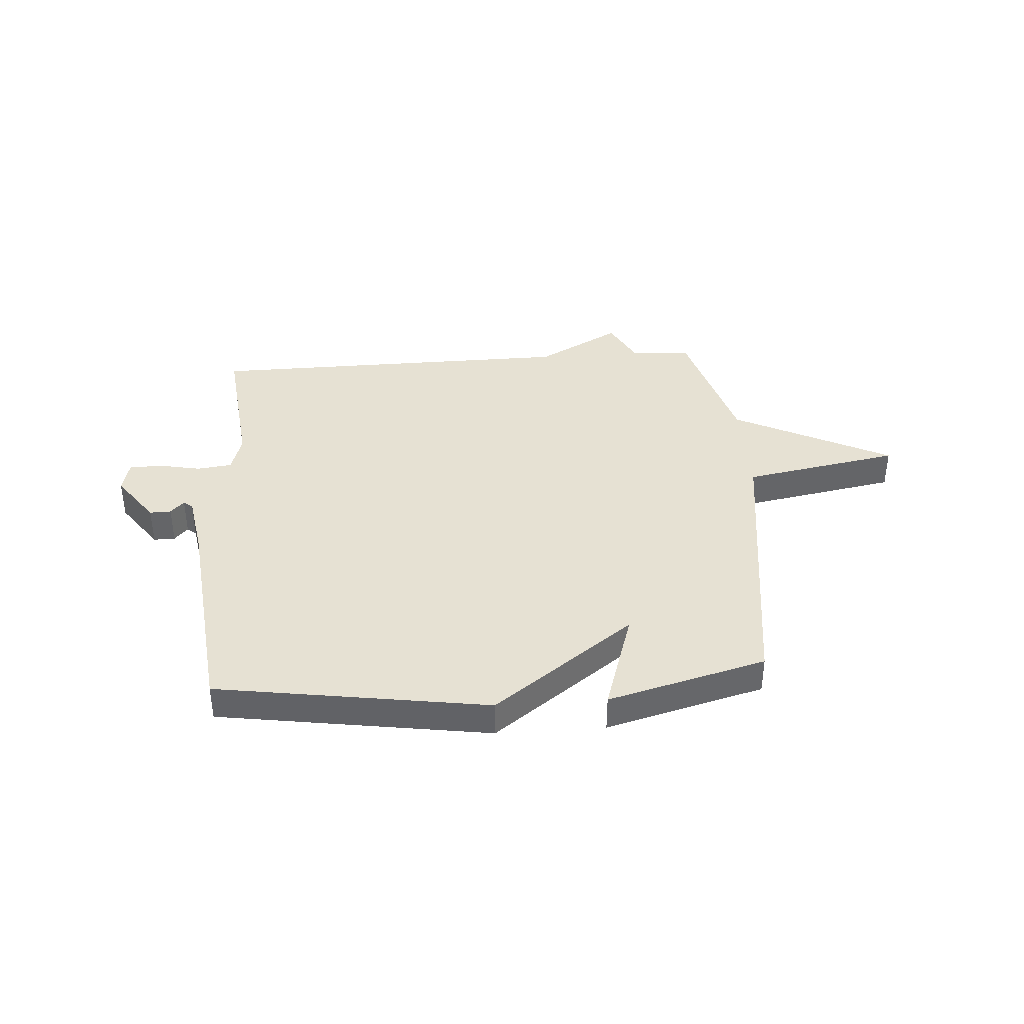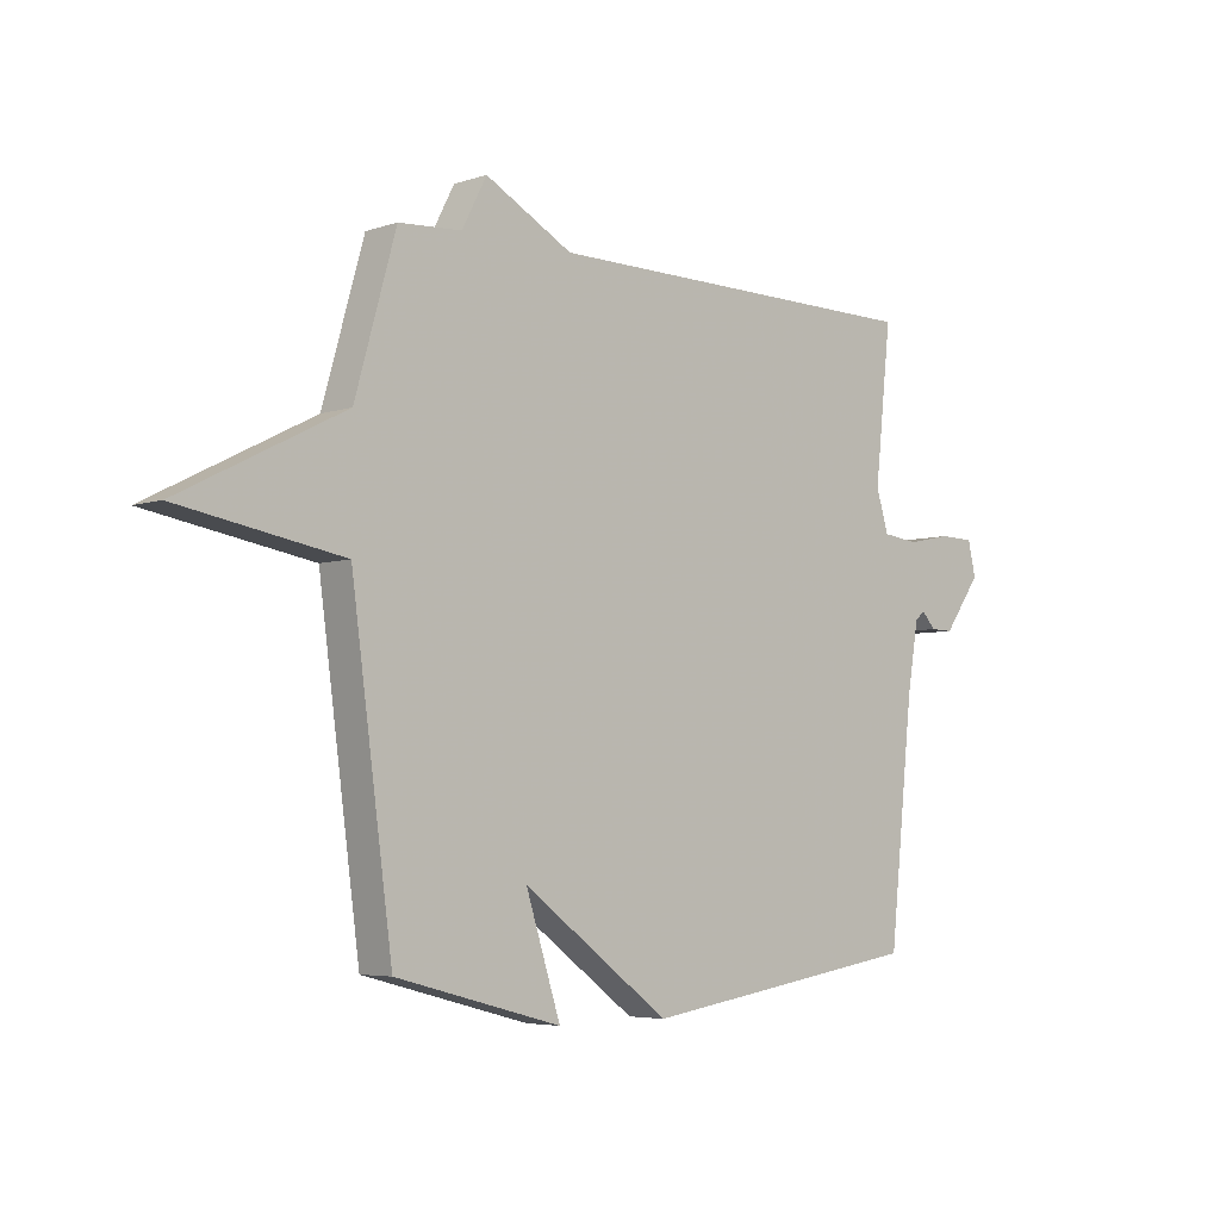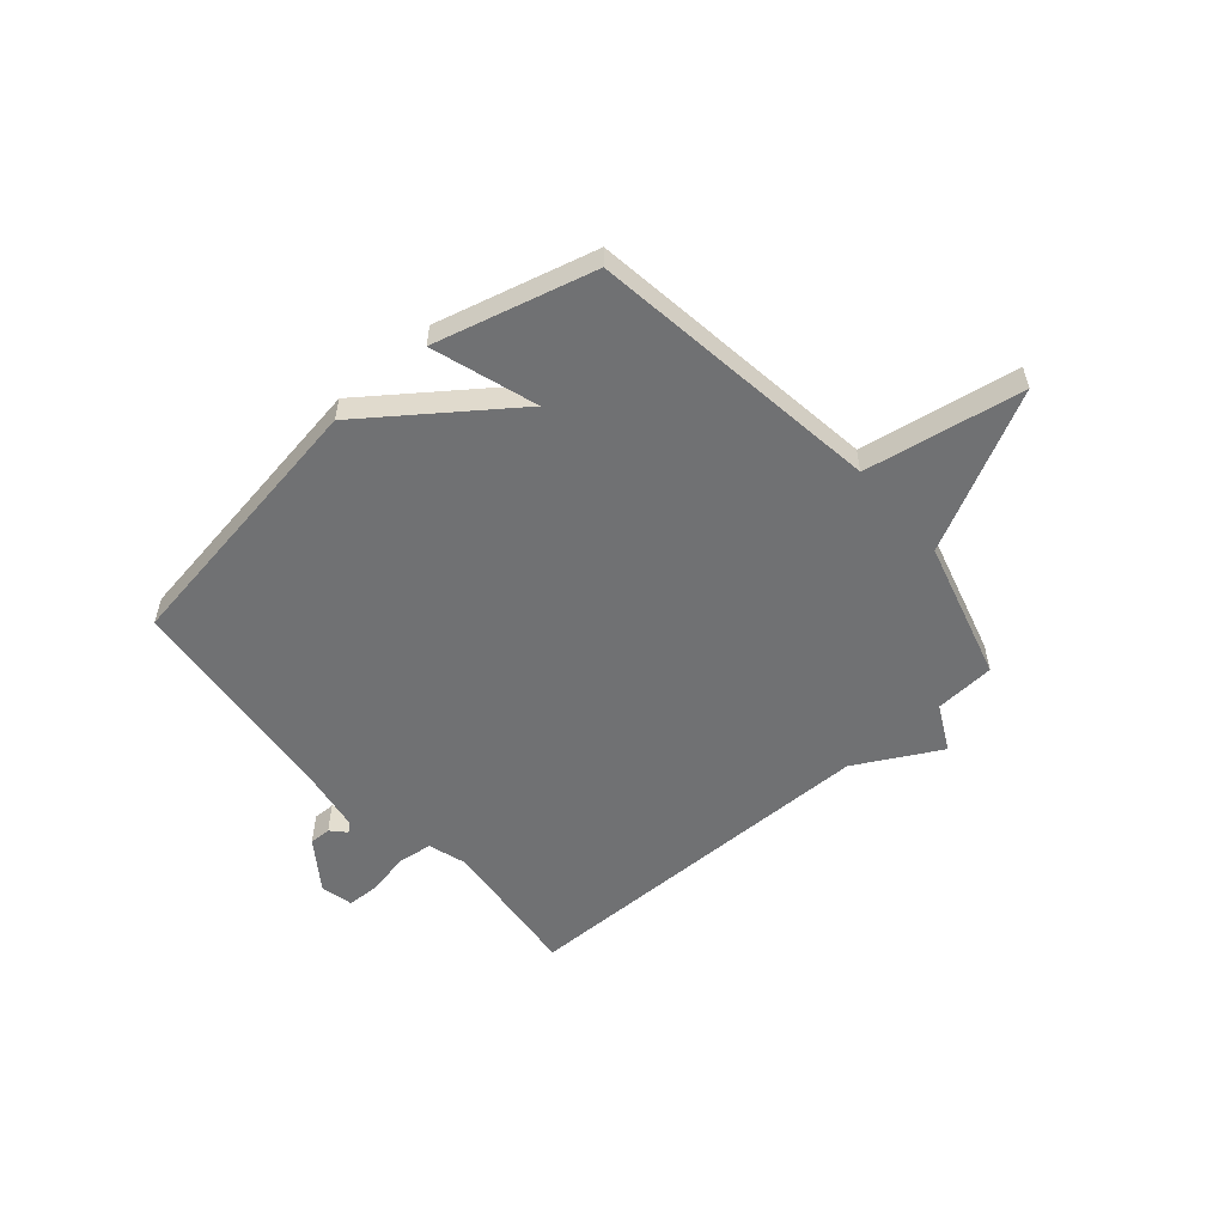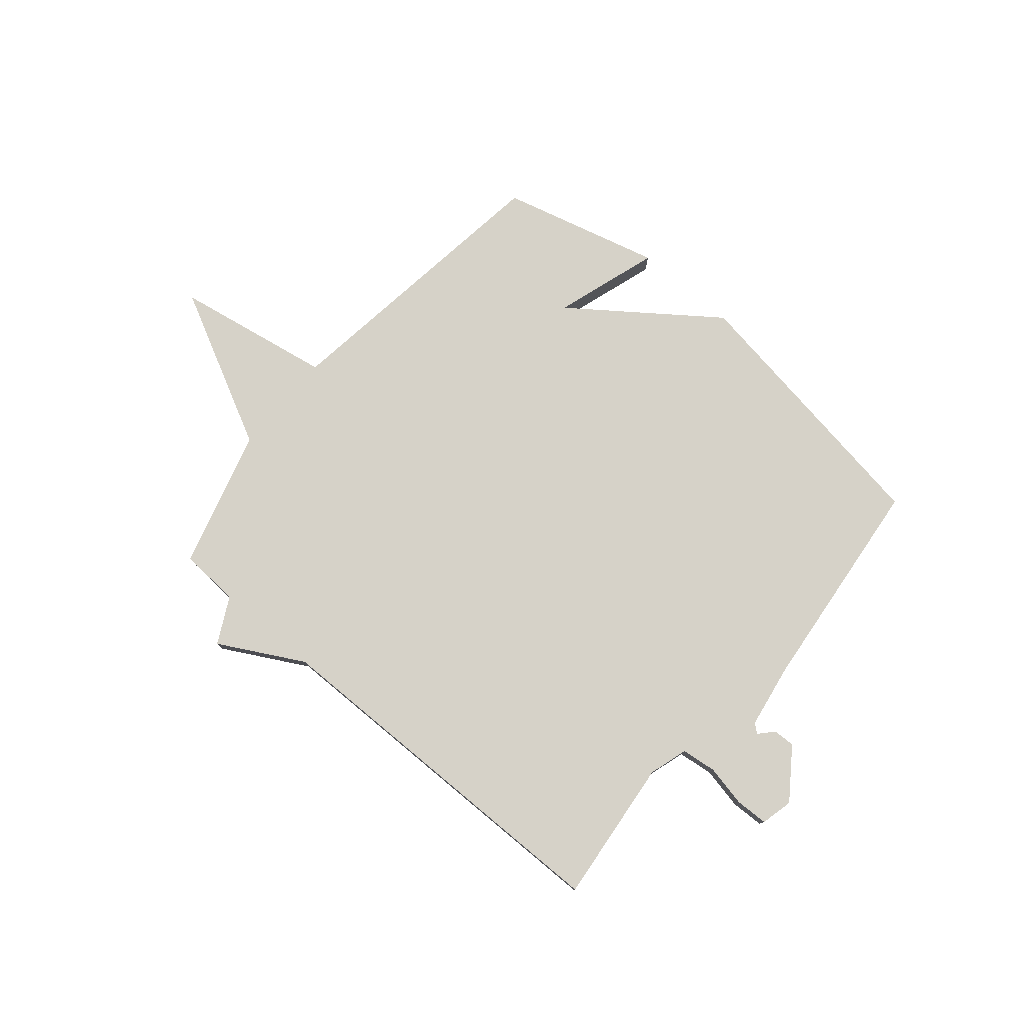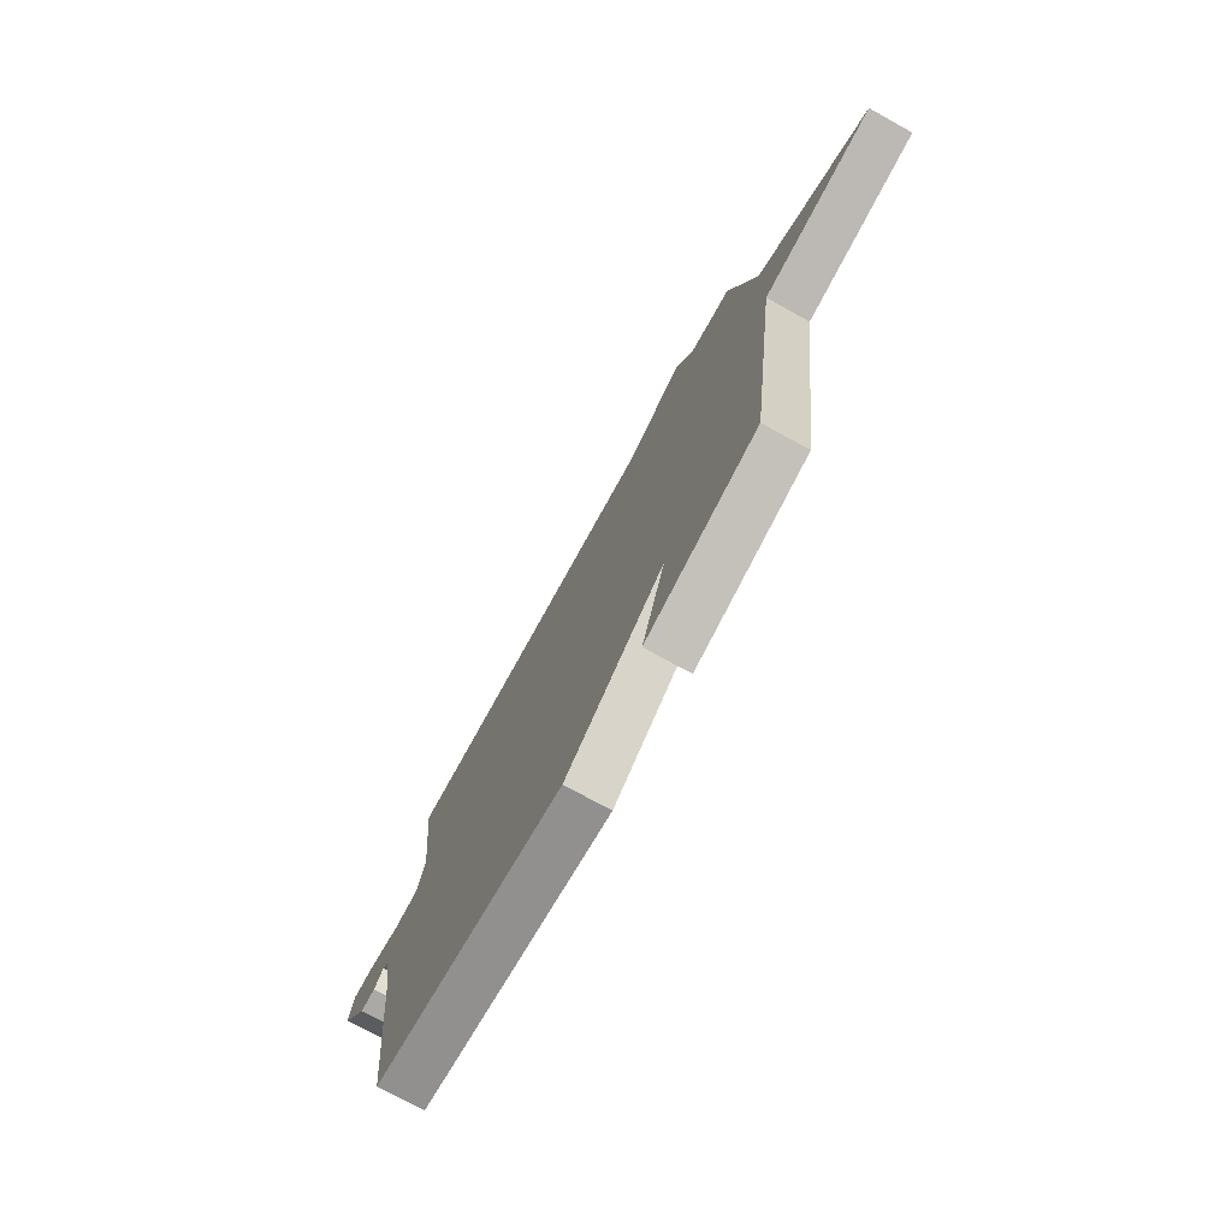
<metadata>
{"format":"obj","ext":"obj","renderer":"f3d","projection":"perspective","resolution":1024,"background":"white","views":[{"elev":38.8,"azim":175.9,"up":"+Y"},{"elev":-4.9,"azim":-43.3,"up":"+Z"},{"elev":-55.1,"azim":-139.0,"up":"+Y"},{"elev":77.9,"azim":40.3,"up":"+Y"},{"elev":-74.0,"azim":-118.9,"up":"+Z"}]}
</metadata>
<code>
v -0.5 0.07 0.5
v -0.388 0.07 0.507
v -0.344 0.07 0.592
v -0.188 0.07 0.507
v 0.5 0.07 0.5
v 0.471 0.07 0.231
v 0.493 0.07 0.159
v 0.558 0.07 0.151
v 0.636 0.07 0.167
v 0.697 0.07 0.165
v 0.711 0.07 0.105
v 0.645 0.07 0.013
v 0.605 0.07 0.014
v 0.58 0.07 0.041
v 0.563 0.07 0.027
v 0.543 0.07 -0.093
v 0.5 0.07 -0.5
v -0.005 0.07 -0.578
v -0.267 0.07 -0.384
v -0.205 0.07 -0.578
v -0.5 0.07 -0.5
v -0.573 0.07 0.042
v -0.865 0.07 0.094
v -0.573 0.07 0.242
v -0.5 0 0.5
v -0.388 0 0.507
v -0.344 0 0.592
v -0.188 0 0.507
v 0.5 0 0.5
v 0.471 0 0.231
v 0.493 0 0.159
v 0.558 0 0.151
v 0.636 0 0.167
v 0.697 0 0.165
v 0.711 0 0.105
v 0.645 0 0.013
v 0.605 0 0.014
v 0.58 0 0.041
v 0.563 0 0.027
v 0.543 0 -0.093
v 0.5 0 -0.5
v -0.005 0 -0.578
v -0.267 0 -0.384
v -0.205 0 -0.578
v -0.5 0 -0.5
v -0.573 0 0.042
v -0.865 0 0.094
v -0.573 0 0.242
f 22 23 24
f 21 22 24
f 20 21 24
f 19 20 24
f 24 1 2
f 19 24 2
f 18 19 2
f 17 18 2
f 16 17 2
f 2 3 4
f 16 2 4
f 15 16 4
f 14 15 4
f 12 13 14
f 11 12 14
f 10 11 14
f 9 10 14
f 8 9 14
f 7 8 14
f 7 14 4
f 6 7 4
f 4 5 6
f 48 47 46
f 48 46 45
f 48 45 44
f 48 44 43
f 26 25 48
f 26 48 43
f 26 43 42
f 26 42 41
f 26 41 40
f 28 27 26
f 28 26 40
f 28 40 39
f 28 39 38
f 38 37 36
f 38 36 35
f 38 35 34
f 38 34 33
f 38 33 32
f 38 32 31
f 28 38 31
f 28 31 30
f 30 29 28
f 1 25 26 2
f 2 26 27 3
f 3 27 28 4
f 4 28 29 5
f 5 29 30 6
f 6 30 31 7
f 7 31 32 8
f 8 32 33 9
f 9 33 34 10
f 10 34 35 11
f 11 35 36 12
f 12 36 37 13
f 13 37 38 14
f 14 38 39 15
f 15 39 40 16
f 16 40 41 17
f 17 41 42 18
f 18 42 43 19
f 19 43 44 20
f 20 44 45 21
f 21 45 46 22
f 22 46 47 23
f 23 47 48 24
f 24 48 25 1

</code>
